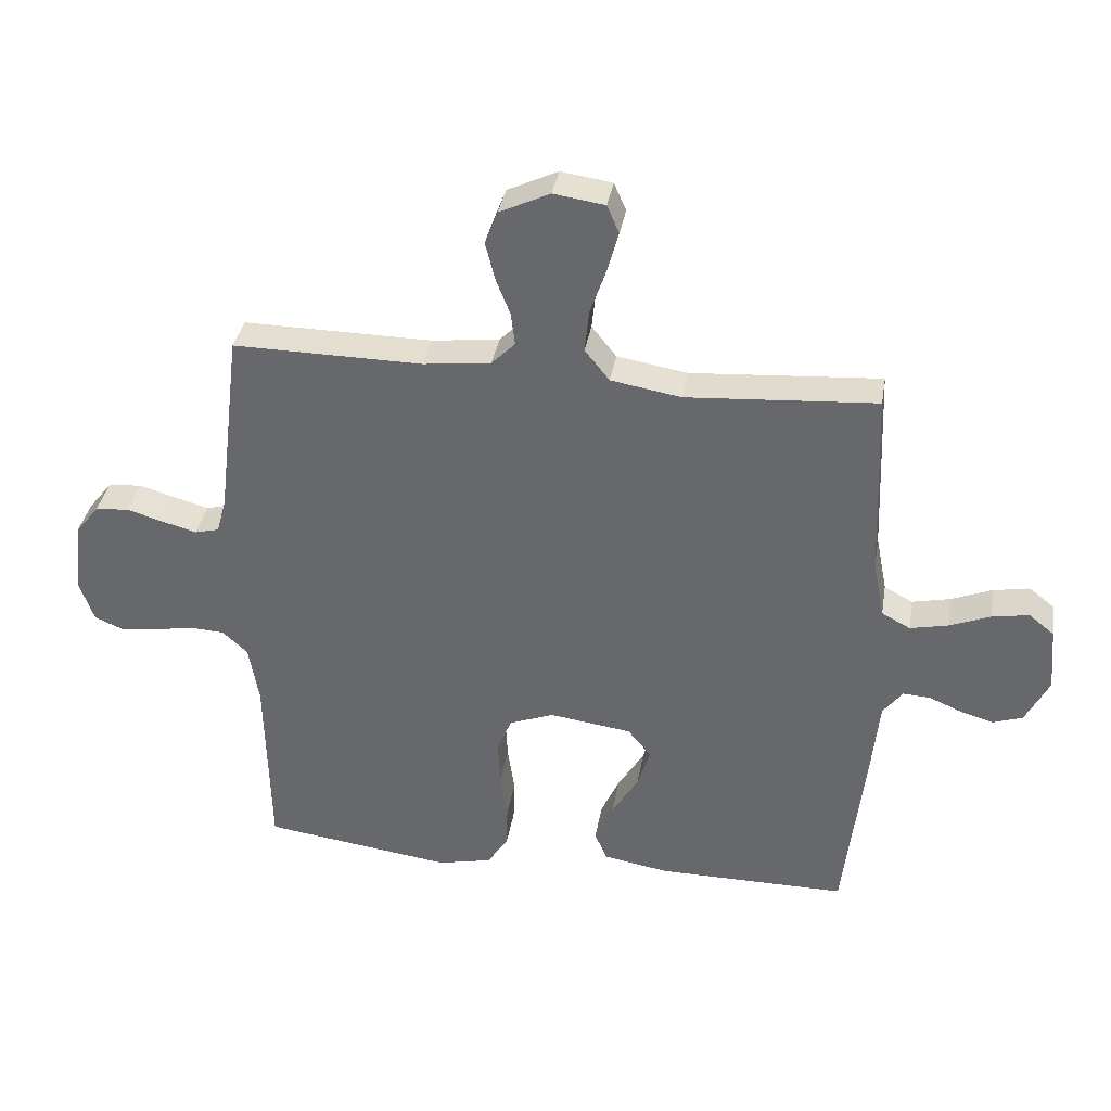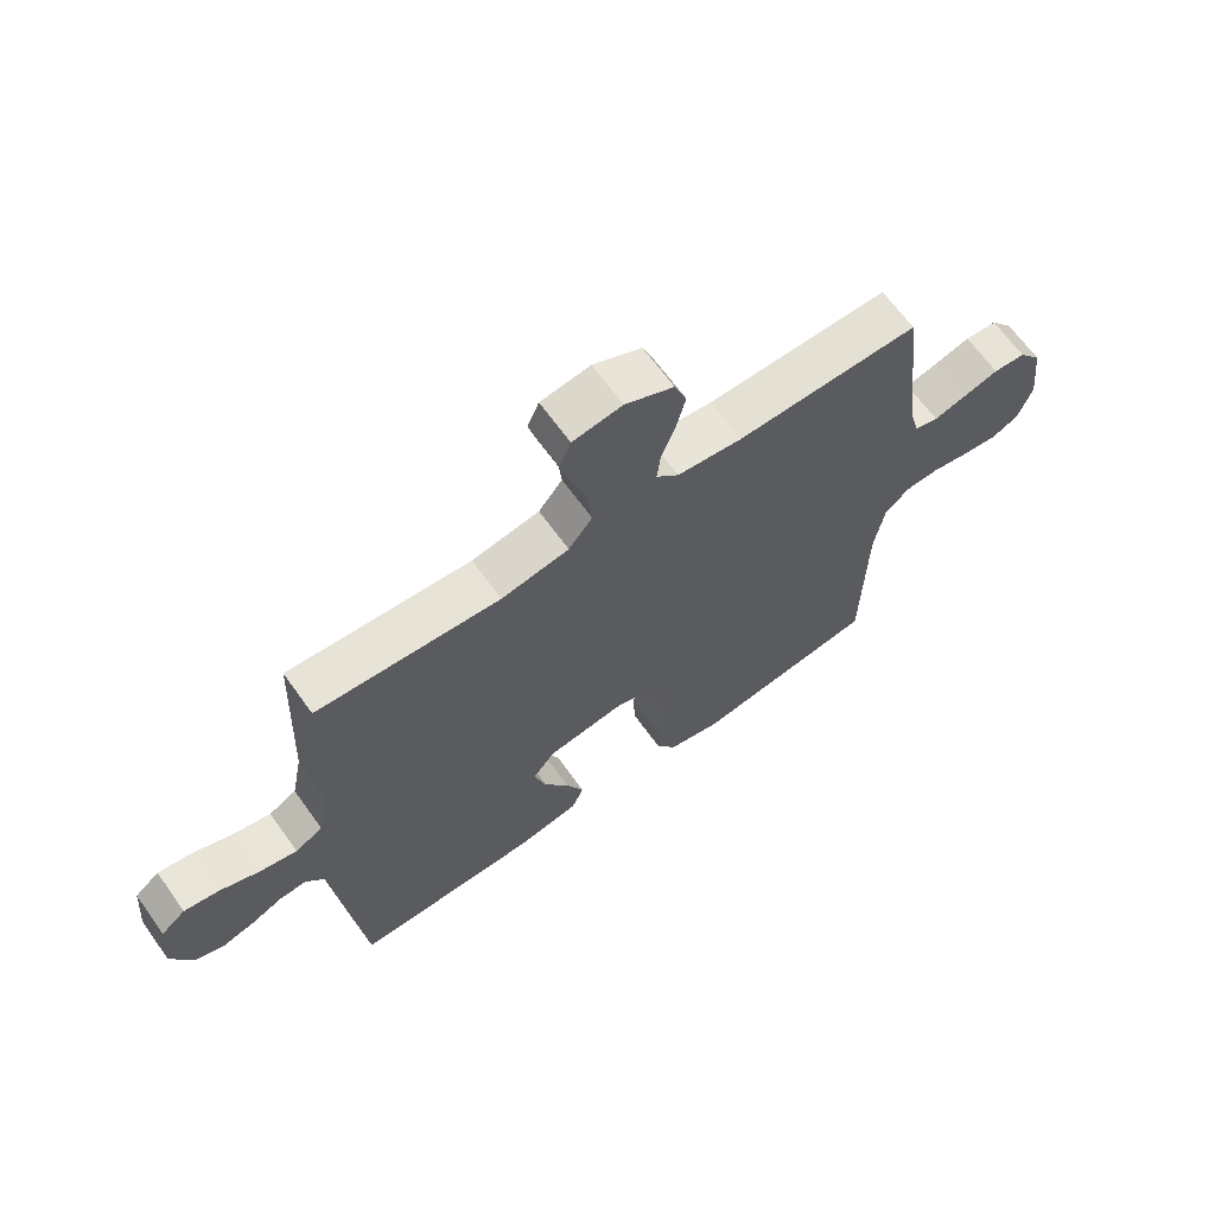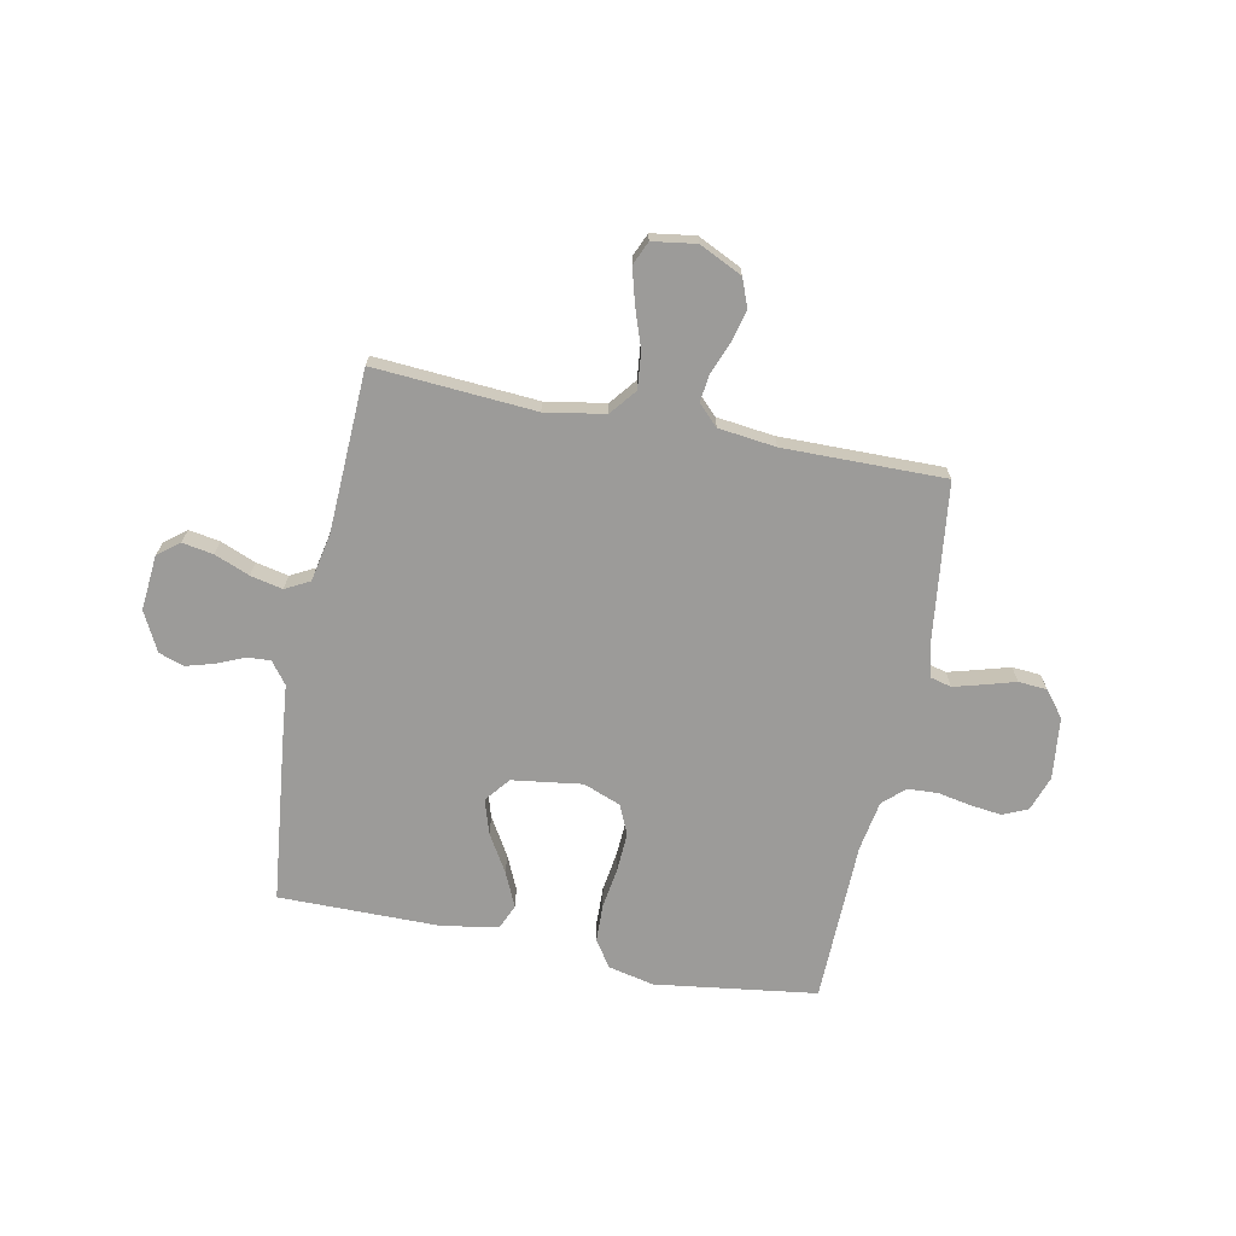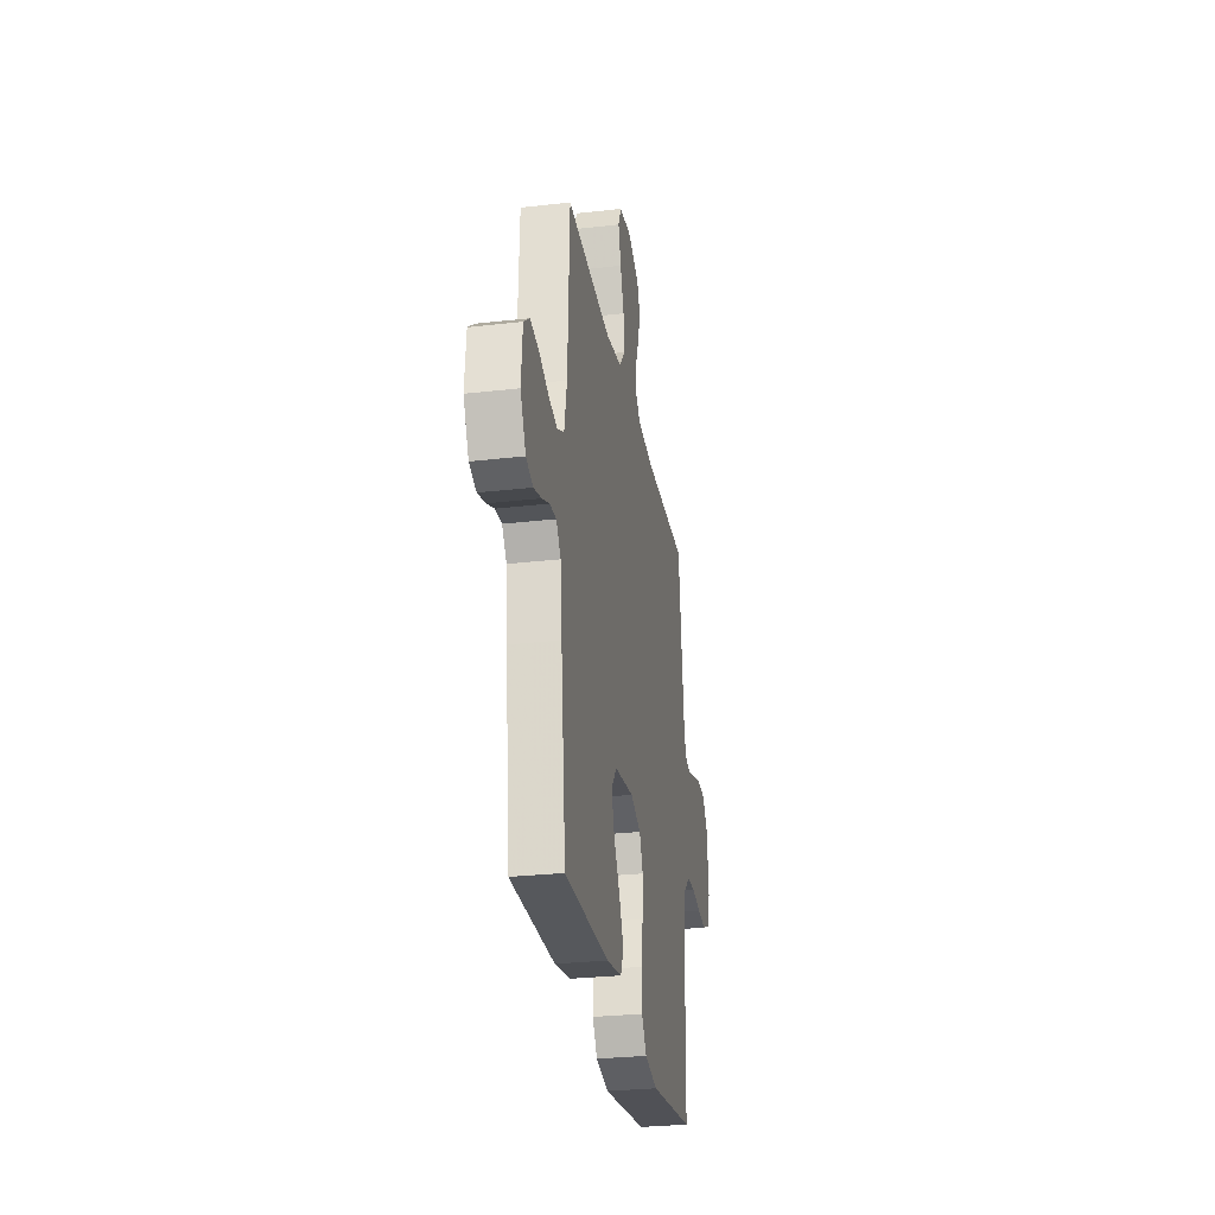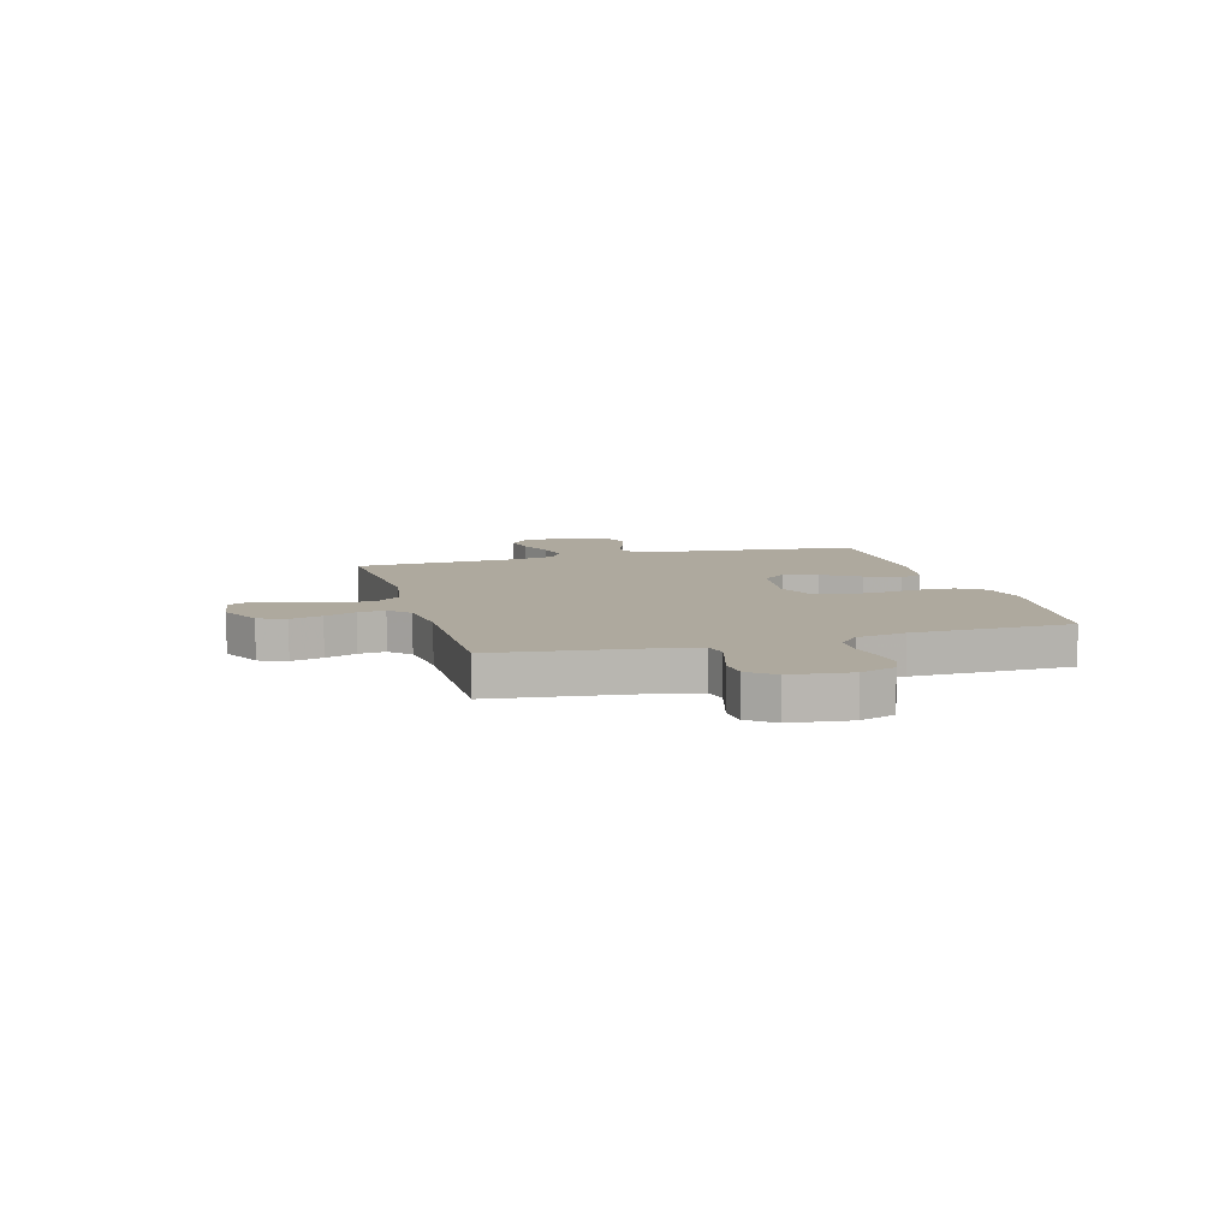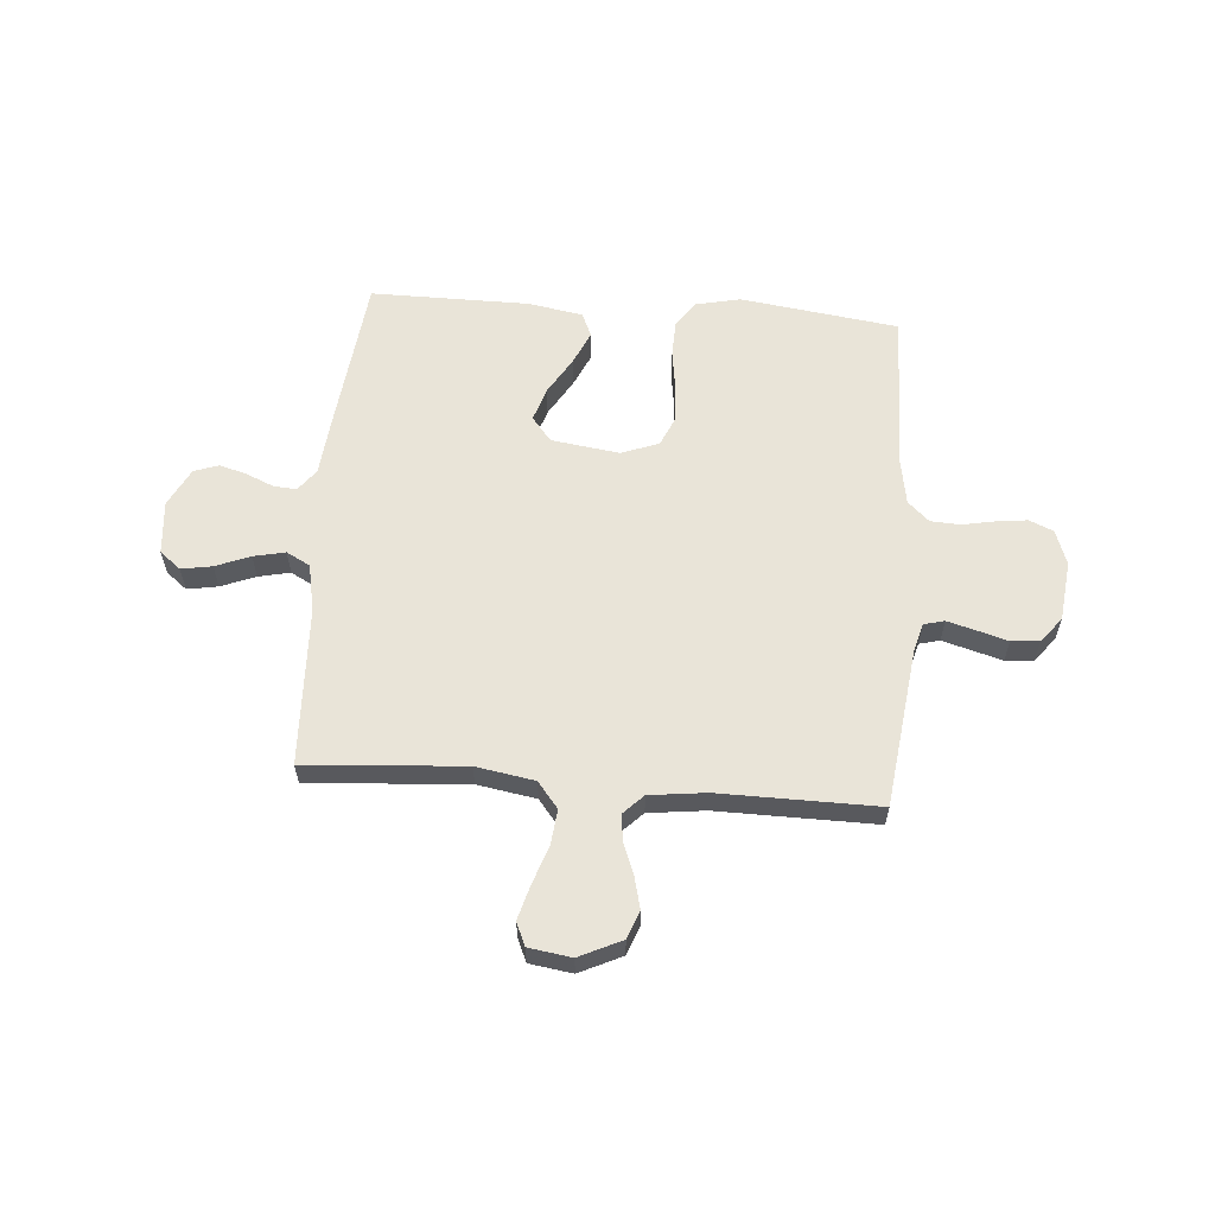
<metadata>
{"format":"obj","ext":"obj","renderer":"f3d","projection":"perspective","resolution":1024,"background":"white","views":[{"elev":36.2,"azim":-170.5,"up":"+Z"},{"elev":65.5,"azim":-35.6,"up":"+Z"},{"elev":-69.8,"azim":-11.3,"up":"+Y"},{"elev":-28.3,"azim":-80.1,"up":"+Z"},{"elev":9.0,"azim":74.1,"up":"+Y"},{"elev":59.8,"azim":4.5,"up":"+Y"}]}
</metadata>
<code>
v -0.5 0.07 -0.5
v -0.534 0.07 -0.2
v -0.545 0.07 -0.09
v -0.576 0.07 -0.049
v -0.62 0.07 -0.052
v -0.671 0.07 -0.074
v -0.723 0.07 -0.089
v -0.77 0.07 -0.073
v -0.807 0.07 0
v -0.798 0.07 0.102
v -0.758 0.07 0.134
v -0.7 0.07 0.124
v -0.635 0.07 0.098
v -0.575 0.07 0.085
v -0.53 0.07 0.109
v -0.512 0.07 0.2
v -0.5 0.07 0.5
v -0.2 0.07 0.479
v -0.089 0.07 0.498
v -0.05 0.07 0.547
v -0.057 0.07 0.614
v -0.082 0.07 0.686
v -0.1 0.07 0.751
v -0.081 0.07 0.795
v 0 0.07 0.807
v 0.08 0.07 0.769
v 0.1 0.07 0.717
v 0.085 0.07 0.657
v 0.062 0.07 0.598
v 0.056 0.07 0.547
v 0.093 0.07 0.51
v 0.2 0.07 0.497
v 0.5 0.07 0.5
v 0.537 0.07 0.2
v 0.552 0.07 0.144
v 0.591 0.07 0.134
v 0.645 0.07 0.149
v 0.703 0.07 0.166
v 0.756 0.07 0.162
v 0.794 0.07 0.114
v 0.807 0.07 0
v 0.784 0.07 -0.066
v 0.738 0.07 -0.086
v 0.68 0.07 -0.079
v 0.618 0.07 -0.067
v 0.562 0.07 -0.07
v 0.522 0.07 -0.107
v 0.506 0.07 -0.2
v 0.5 0.07 -0.5
v 0.2 0.07 -0.541
v 0.114 0.07 -0.522
v 0.081 0.07 -0.472
v 0.079 0.07 -0.403
v 0.09 0.07 -0.327
v 0.094 0.07 -0.255
v 0.07 0.07 -0.2
v 0 0.07 -0.173
v -0.13 0.07 -0.191
v -0.167 0.07 -0.237
v -0.147 0.07 -0.301
v -0.105 0.07 -0.371
v -0.076 0.07 -0.435
v -0.096 0.07 -0.481
v -0.2 0.07 -0.499
v -0.5 0 -0.5
v -0.534 0 -0.2
v -0.545 0 -0.09
v -0.576 0 -0.049
v -0.62 0 -0.052
v -0.671 0 -0.074
v -0.723 0 -0.089
v -0.77 0 -0.073
v -0.807 0 0
v -0.798 0 0.102
v -0.758 0 0.134
v -0.7 0 0.124
v -0.635 0 0.098
v -0.575 0 0.085
v -0.53 0 0.109
v -0.512 0 0.2
v -0.5 0 0.5
v -0.2 0 0.479
v -0.089 0 0.498
v -0.05 0 0.547
v -0.057 0 0.614
v -0.082 0 0.686
v -0.1 0 0.751
v -0.081 0 0.795
v 0 0 0.807
v 0.08 0 0.769
v 0.1 0 0.717
v 0.085 0 0.657
v 0.062 0 0.598
v 0.056 0 0.547
v 0.093 0 0.51
v 0.2 0 0.497
v 0.5 0 0.5
v 0.537 0 0.2
v 0.552 0 0.144
v 0.591 0 0.134
v 0.645 0 0.149
v 0.703 0 0.166
v 0.756 0 0.162
v 0.794 0 0.114
v 0.807 0 0
v 0.784 0 -0.066
v 0.738 0 -0.086
v 0.68 0 -0.079
v 0.618 0 -0.067
v 0.562 0 -0.07
v 0.522 0 -0.107
v 0.506 0 -0.2
v 0.5 0 -0.5
v 0.2 0 -0.541
v 0.114 0 -0.522
v 0.081 0 -0.472
v 0.079 0 -0.403
v 0.09 0 -0.327
v 0.094 0 -0.255
v 0.07 0 -0.2
v 0 0 -0.173
v -0.13 0 -0.191
v -0.167 0 -0.237
v -0.147 0 -0.301
v -0.105 0 -0.371
v -0.076 0 -0.435
v -0.096 0 -0.481
v -0.2 0 -0.499
f 1 2 3
f 64 1 3
f 63 64 3
f 62 63 3
f 61 62 3
f 60 61 3
f 59 60 3 4
f 58 59 4
f 57 58 4
f 52 53 54
f 51 52 54
f 50 51 54
f 49 50 54
f 48 49 54
f 47 48 54 55
f 46 47 55 56
f 43 44 45
f 42 43 45
f 41 42 45
f 40 41 45
f 39 40 45
f 38 39 45
f 37 38 45
f 36 37 45 46
f 46 56 57
f 36 46 57
f 35 36 57
f 32 33 34
f 35 57 4
f 34 35 4
f 32 34 4
f 31 32 4
f 27 28 29
f 26 27 29
f 25 26 29
f 24 25 29
f 23 24 29
f 22 23 29
f 21 22 29
f 20 21 29 30
f 16 17 18
f 15 16 18 19
f 11 12 13
f 10 11 13
f 9 10 13
f 8 9 13
f 7 8 13
f 6 7 13
f 5 6 13
f 5 13 14
f 4 5 14 15
f 19 20 30 31
f 4 15 19 31
f 67 66 65
f 67 65 128
f 67 128 127
f 67 127 126
f 67 126 125
f 67 125 124
f 68 67 124 123
f 68 123 122
f 68 122 121
f 118 117 116
f 118 116 115
f 118 115 114
f 118 114 113
f 118 113 112
f 119 118 112 111
f 120 119 111 110
f 109 108 107
f 109 107 106
f 109 106 105
f 109 105 104
f 109 104 103
f 109 103 102
f 109 102 101
f 110 109 101 100
f 121 120 110
f 121 110 100
f 121 100 99
f 98 97 96
f 68 121 99
f 68 99 98
f 68 98 96
f 68 96 95
f 93 92 91
f 93 91 90
f 93 90 89
f 93 89 88
f 93 88 87
f 93 87 86
f 93 86 85
f 94 93 85 84
f 82 81 80
f 83 82 80 79
f 77 76 75
f 77 75 74
f 77 74 73
f 77 73 72
f 77 72 71
f 77 71 70
f 77 70 69
f 78 77 69
f 79 78 69 68
f 95 94 84 83
f 95 83 79 68
f 1 65 66 2
f 2 66 67 3
f 3 67 68 4
f 4 68 69 5
f 5 69 70 6
f 6 70 71 7
f 7 71 72 8
f 8 72 73 9
f 9 73 74 10
f 10 74 75 11
f 11 75 76 12
f 12 76 77 13
f 13 77 78 14
f 14 78 79 15
f 15 79 80 16
f 16 80 81 17
f 17 81 82 18
f 18 82 83 19
f 19 83 84 20
f 20 84 85 21
f 21 85 86 22
f 22 86 87 23
f 23 87 88 24
f 24 88 89 25
f 25 89 90 26
f 26 90 91 27
f 27 91 92 28
f 28 92 93 29
f 29 93 94 30
f 30 94 95 31
f 31 95 96 32
f 32 96 97 33
f 33 97 98 34
f 34 98 99 35
f 35 99 100 36
f 36 100 101 37
f 37 101 102 38
f 38 102 103 39
f 39 103 104 40
f 40 104 105 41
f 41 105 106 42
f 42 106 107 43
f 43 107 108 44
f 44 108 109 45
f 45 109 110 46
f 46 110 111 47
f 47 111 112 48
f 48 112 113 49
f 49 113 114 50
f 50 114 115 51
f 51 115 116 52
f 52 116 117 53
f 53 117 118 54
f 54 118 119 55
f 55 119 120 56
f 56 120 121 57
f 57 121 122 58
f 58 122 123 59
f 59 123 124 60
f 60 124 125 61
f 61 125 126 62
f 62 126 127 63
f 63 127 128 64
f 64 128 65 1

</code>
